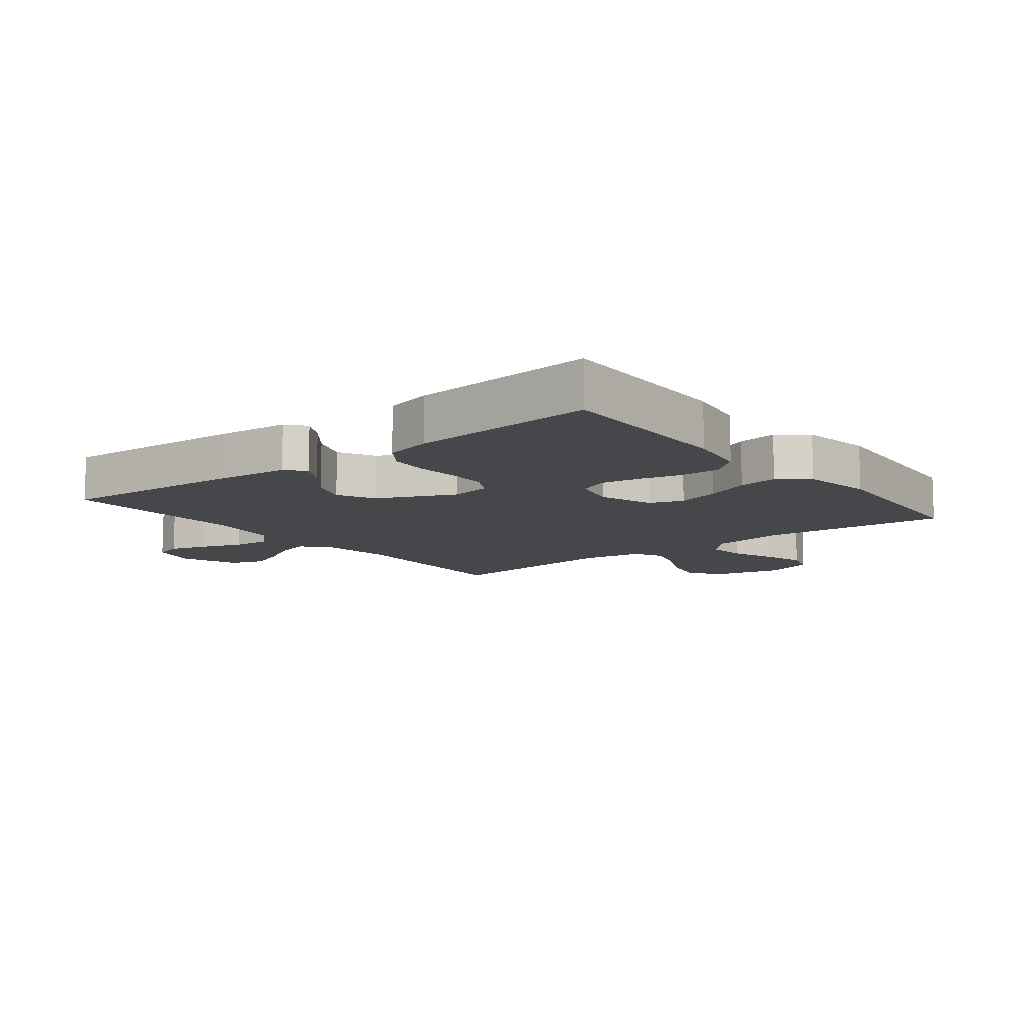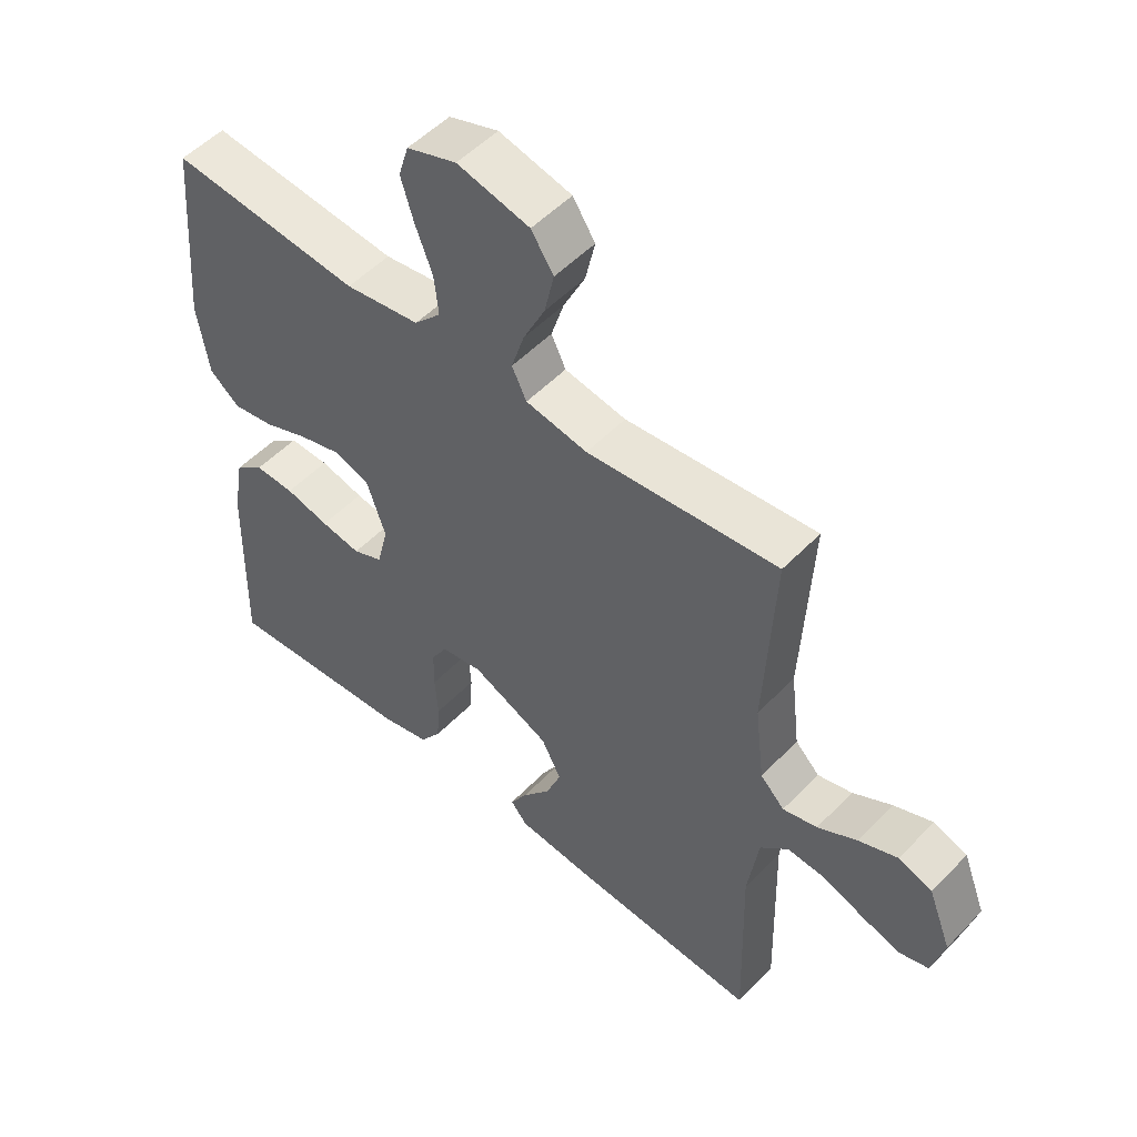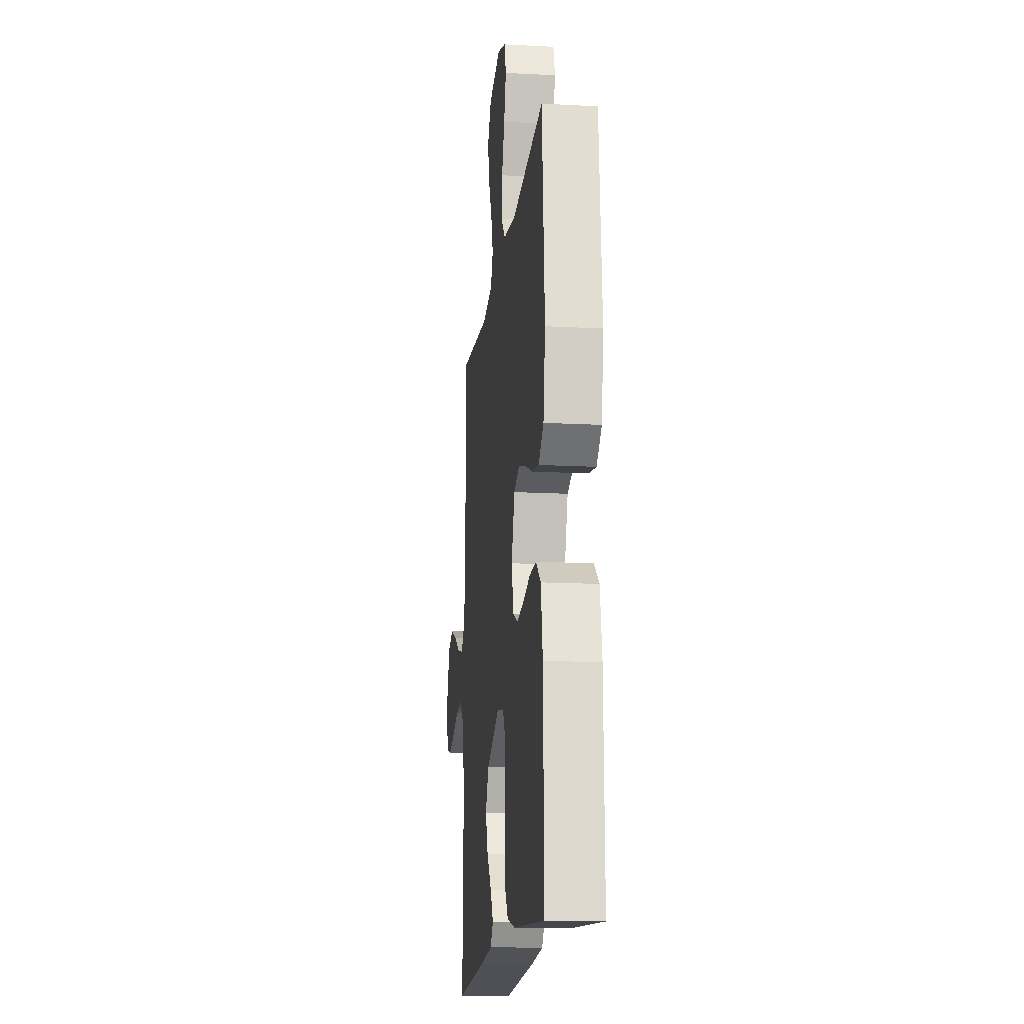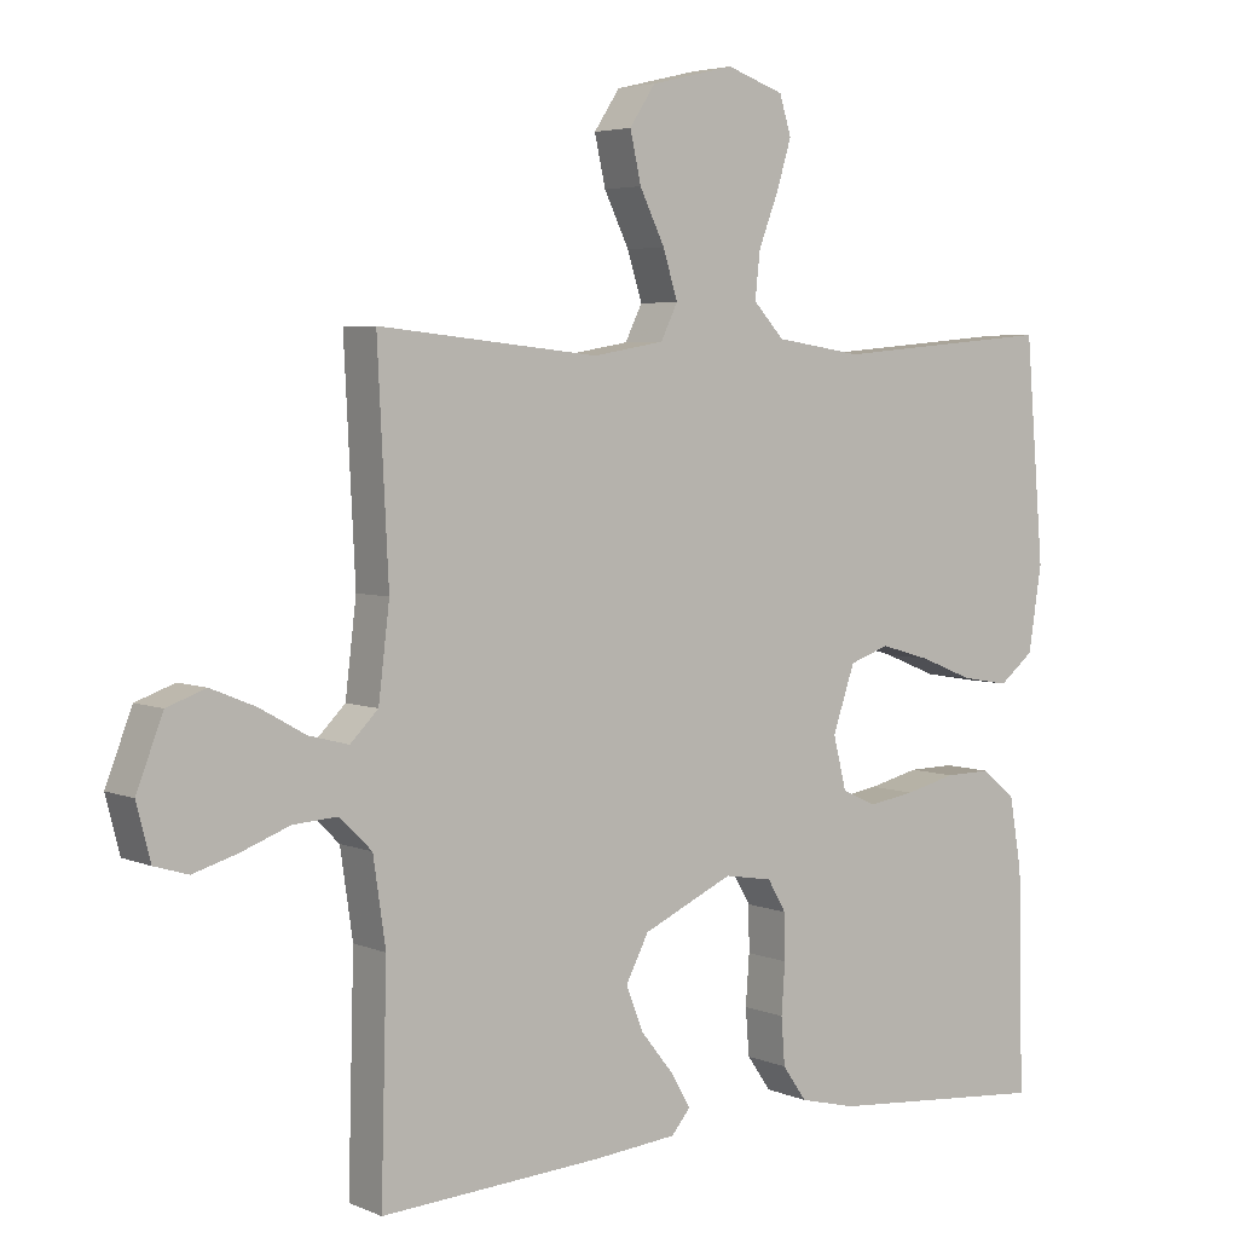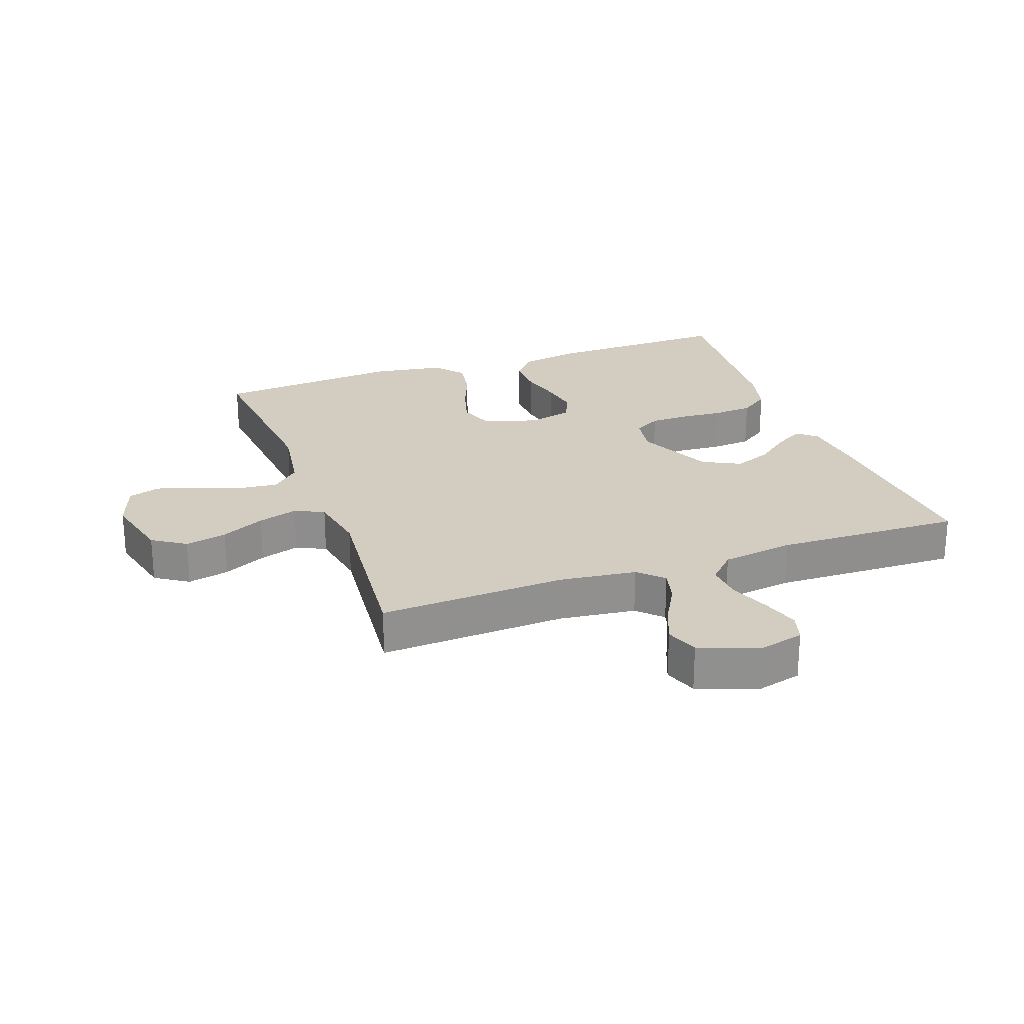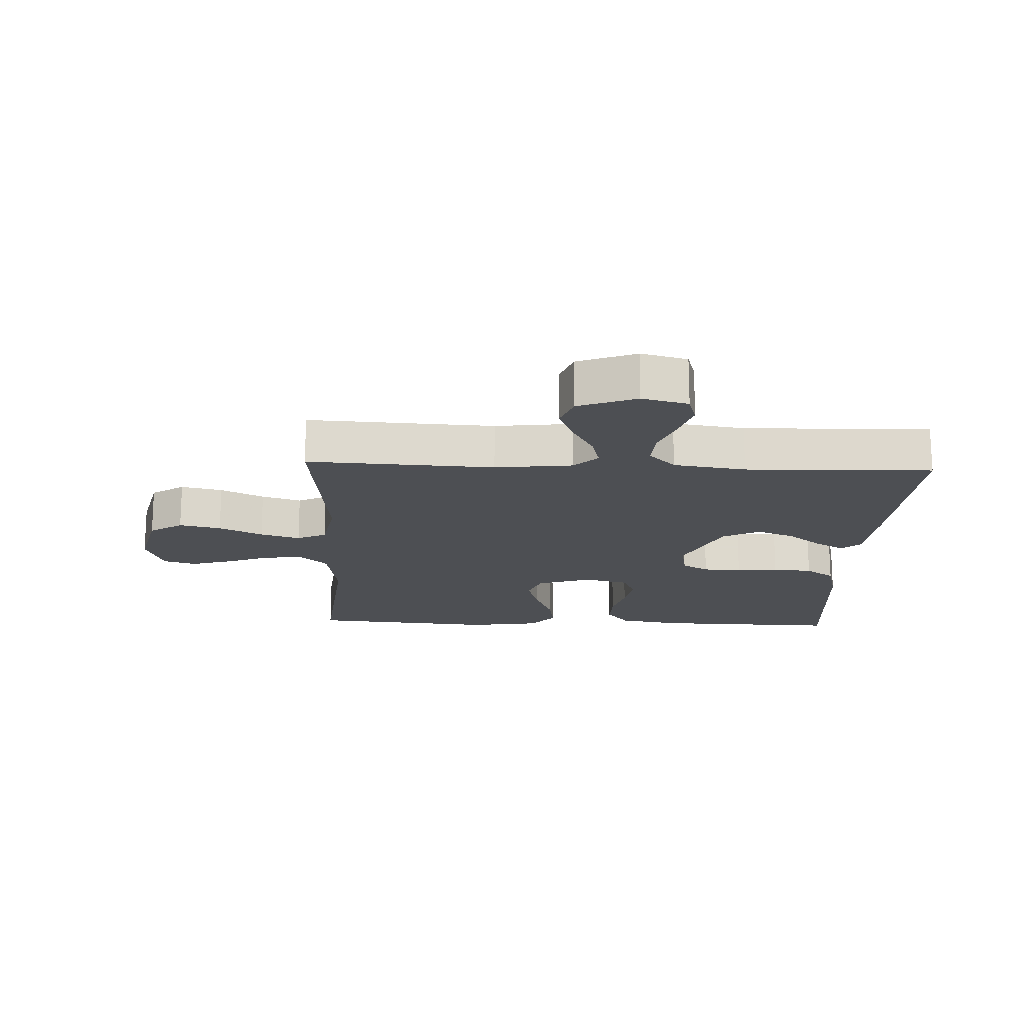
<metadata>
{"format":"obj","ext":"obj","renderer":"f3d","projection":"perspective","resolution":1024,"background":"white","views":[{"elev":-10.7,"azim":-141.7,"up":"+Y"},{"elev":52.1,"azim":42.2,"up":"+Z"},{"elev":-15.7,"azim":-96.4,"up":"+Z"},{"elev":4.4,"azim":143.2,"up":"+Z"},{"elev":24.4,"azim":70.1,"up":"+Y"},{"elev":-17.5,"azim":87.5,"up":"+Y"}]}
</metadata>
<code>
v 0.5 0.07 -0.5
v 0.2 0.07 -0.481
v 0.085 0.07 -0.47
v 0.059 0.07 -0.439
v 0.086 0.07 -0.393
v 0.13 0.07 -0.338
v 0.154 0.07 -0.277
v 0.123 0.07 -0.217
v 0 0.07 -0.161
v -0.065 0.07 -0.172
v -0.09 0.07 -0.215
v -0.091 0.07 -0.277
v -0.086 0.07 -0.345
v -0.091 0.07 -0.409
v -0.124 0.07 -0.456
v -0.2 0.07 -0.475
v -0.5 0.07 -0.5
v -0.493 0.07 -0.2
v -0.476 0.07 -0.102
v -0.43 0.07 -0.065
v -0.367 0.07 -0.066
v -0.298 0.07 -0.083
v -0.235 0.07 -0.093
v -0.188 0.07 -0.072
v -0.17 0.07 0
v -0.2 0.07 0.088
v -0.254 0.07 0.107
v -0.323 0.07 0.087
v -0.395 0.07 0.058
v -0.46 0.07 0.047
v -0.507 0.07 0.085
v -0.525 0.07 0.2
v -0.5 0.07 0.5
v -0.2 0.07 0.473
v -0.082 0.07 0.491
v -0.04 0.07 0.536
v -0.047 0.07 0.599
v -0.074 0.07 0.669
v -0.094 0.07 0.735
v -0.078 0.07 0.787
v 0 0.07 0.814
v 0.114 0.07 0.787
v 0.149 0.07 0.734
v 0.134 0.07 0.667
v 0.1 0.07 0.597
v 0.08 0.07 0.533
v 0.103 0.07 0.486
v 0.2 0.07 0.469
v 0.5 0.07 0.5
v 0.485 0.07 0.2
v 0.5 0.07 0.076
v 0.538 0.07 0.038
v 0.592 0.07 0.052
v 0.654 0.07 0.087
v 0.715 0.07 0.112
v 0.768 0.07 0.093
v 0.804 0.07 0
v 0.785 0.07 -0.074
v 0.739 0.07 -0.088
v 0.679 0.07 -0.07
v 0.613 0.07 -0.045
v 0.553 0.07 -0.041
v 0.509 0.07 -0.084
v 0.492 0.07 -0.2
v 0.5 0 -0.5
v 0.2 0 -0.481
v 0.085 0 -0.47
v 0.059 0 -0.439
v 0.086 0 -0.393
v 0.13 0 -0.338
v 0.154 0 -0.277
v 0.123 0 -0.217
v 0 0 -0.161
v -0.065 0 -0.172
v -0.09 0 -0.215
v -0.091 0 -0.277
v -0.086 0 -0.345
v -0.091 0 -0.409
v -0.124 0 -0.456
v -0.2 0 -0.475
v -0.5 0 -0.5
v -0.493 0 -0.2
v -0.476 0 -0.102
v -0.43 0 -0.065
v -0.367 0 -0.066
v -0.298 0 -0.083
v -0.235 0 -0.093
v -0.188 0 -0.072
v -0.17 0 0
v -0.2 0 0.088
v -0.254 0 0.107
v -0.323 0 0.087
v -0.395 0 0.058
v -0.46 0 0.047
v -0.507 0 0.085
v -0.525 0 0.2
v -0.5 0 0.5
v -0.2 0 0.473
v -0.082 0 0.491
v -0.04 0 0.536
v -0.047 0 0.599
v -0.074 0 0.669
v -0.094 0 0.735
v -0.078 0 0.787
v 0 0 0.814
v 0.114 0 0.787
v 0.149 0 0.734
v 0.134 0 0.667
v 0.1 0 0.597
v 0.08 0 0.533
v 0.103 0 0.486
v 0.2 0 0.469
v 0.5 0 0.5
v 0.485 0 0.2
v 0.5 0 0.076
v 0.538 0 0.038
v 0.592 0 0.052
v 0.654 0 0.087
v 0.715 0 0.112
v 0.768 0 0.093
v 0.804 0 0
v 0.785 0 -0.074
v 0.739 0 -0.088
v 0.679 0 -0.07
v 0.613 0 -0.045
v 0.553 0 -0.041
v 0.509 0 -0.084
v 0.492 0 -0.2
f 59 60 61
f 58 59 61
f 57 58 61
f 56 57 61
f 55 56 61
f 54 55 61
f 53 54 61
f 52 53 61 62
f 51 52 62 63
f 48 49 50
f 51 63 64
f 50 51 64
f 48 50 64
f 47 48 64
f 43 44 45
f 42 43 45
f 41 42 45
f 40 41 45
f 39 40 45
f 38 39 45
f 37 38 45
f 36 37 45 46
f 35 36 46 47
f 32 33 34
f 31 32 34
f 30 31 34
f 29 30 34
f 28 29 34
f 34 35 47
f 28 34 47
f 27 28 47
f 20 21 22
f 19 20 22
f 18 19 22
f 17 18 22
f 16 17 22
f 15 16 22
f 14 15 22
f 13 14 22
f 12 13 22
f 11 12 22 23
f 10 11 23 24
f 4 5 6
f 3 4 6
f 2 3 6
f 1 2 6
f 64 1 6
f 64 6 7
f 47 64 7 8
f 26 27 47
f 47 8 9
f 26 47 9
f 25 26 9
f 9 10 24 25
f 125 124 123
f 125 123 122
f 125 122 121
f 125 121 120
f 125 120 119
f 125 119 118
f 125 118 117
f 126 125 117 116
f 127 126 116 115
f 114 113 112
f 128 127 115
f 128 115 114
f 128 114 112
f 128 112 111
f 109 108 107
f 109 107 106
f 109 106 105
f 109 105 104
f 109 104 103
f 109 103 102
f 109 102 101
f 110 109 101 100
f 111 110 100 99
f 98 97 96
f 98 96 95
f 98 95 94
f 98 94 93
f 98 93 92
f 111 99 98
f 111 98 92
f 111 92 91
f 86 85 84
f 86 84 83
f 86 83 82
f 86 82 81
f 86 81 80
f 86 80 79
f 86 79 78
f 86 78 77
f 86 77 76
f 87 86 76 75
f 88 87 75 74
f 70 69 68
f 70 68 67
f 70 67 66
f 70 66 65
f 70 65 128
f 71 70 128
f 72 71 128 111
f 111 91 90
f 73 72 111
f 73 111 90
f 73 90 89
f 89 88 74 73
f 1 65 66 2
f 2 66 67 3
f 3 67 68 4
f 4 68 69 5
f 5 69 70 6
f 6 70 71 7
f 7 71 72 8
f 8 72 73 9
f 9 73 74 10
f 10 74 75 11
f 11 75 76 12
f 12 76 77 13
f 13 77 78 14
f 14 78 79 15
f 15 79 80 16
f 16 80 81 17
f 17 81 82 18
f 18 82 83 19
f 19 83 84 20
f 20 84 85 21
f 21 85 86 22
f 22 86 87 23
f 23 87 88 24
f 24 88 89 25
f 25 89 90 26
f 26 90 91 27
f 27 91 92 28
f 28 92 93 29
f 29 93 94 30
f 30 94 95 31
f 31 95 96 32
f 32 96 97 33
f 33 97 98 34
f 34 98 99 35
f 35 99 100 36
f 36 100 101 37
f 37 101 102 38
f 38 102 103 39
f 39 103 104 40
f 40 104 105 41
f 41 105 106 42
f 42 106 107 43
f 43 107 108 44
f 44 108 109 45
f 45 109 110 46
f 46 110 111 47
f 47 111 112 48
f 48 112 113 49
f 49 113 114 50
f 50 114 115 51
f 51 115 116 52
f 52 116 117 53
f 53 117 118 54
f 54 118 119 55
f 55 119 120 56
f 56 120 121 57
f 57 121 122 58
f 58 122 123 59
f 59 123 124 60
f 60 124 125 61
f 61 125 126 62
f 62 126 127 63
f 63 127 128 64
f 64 128 65 1

</code>
